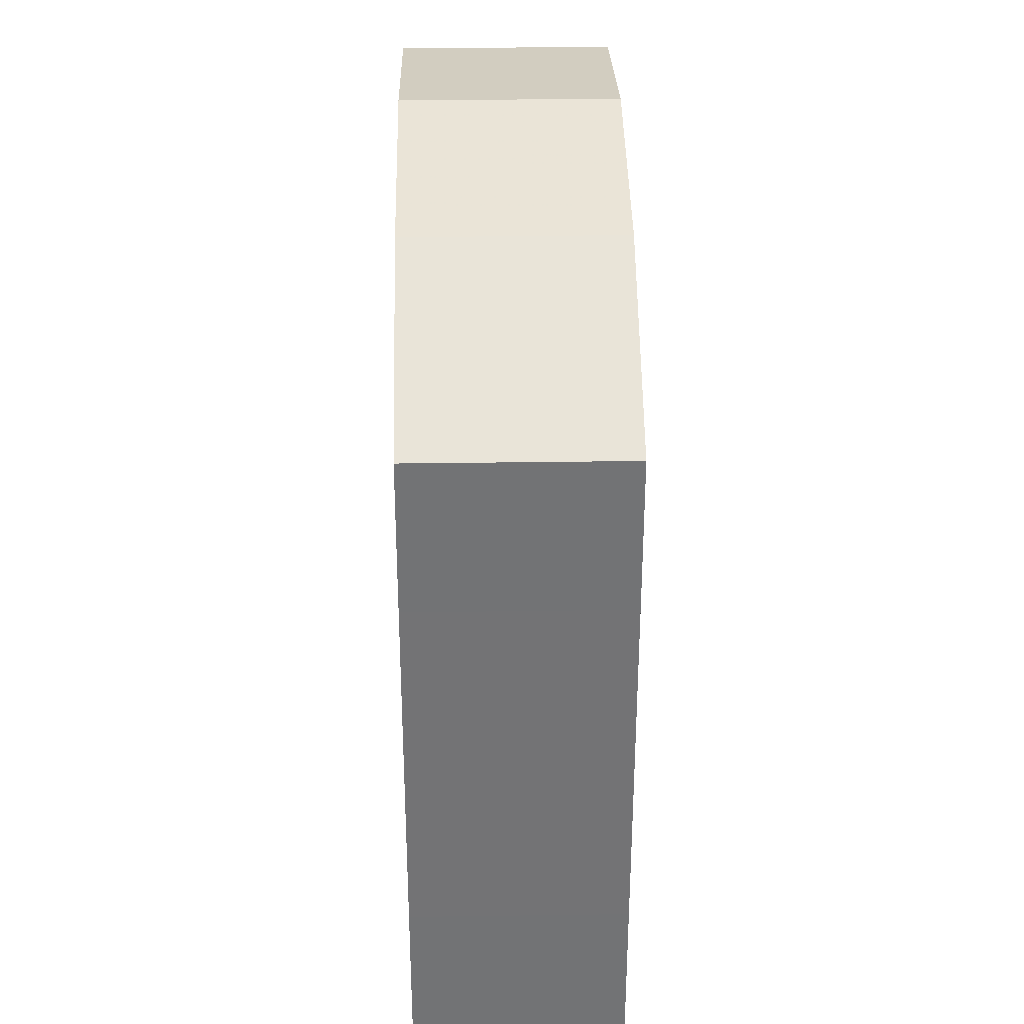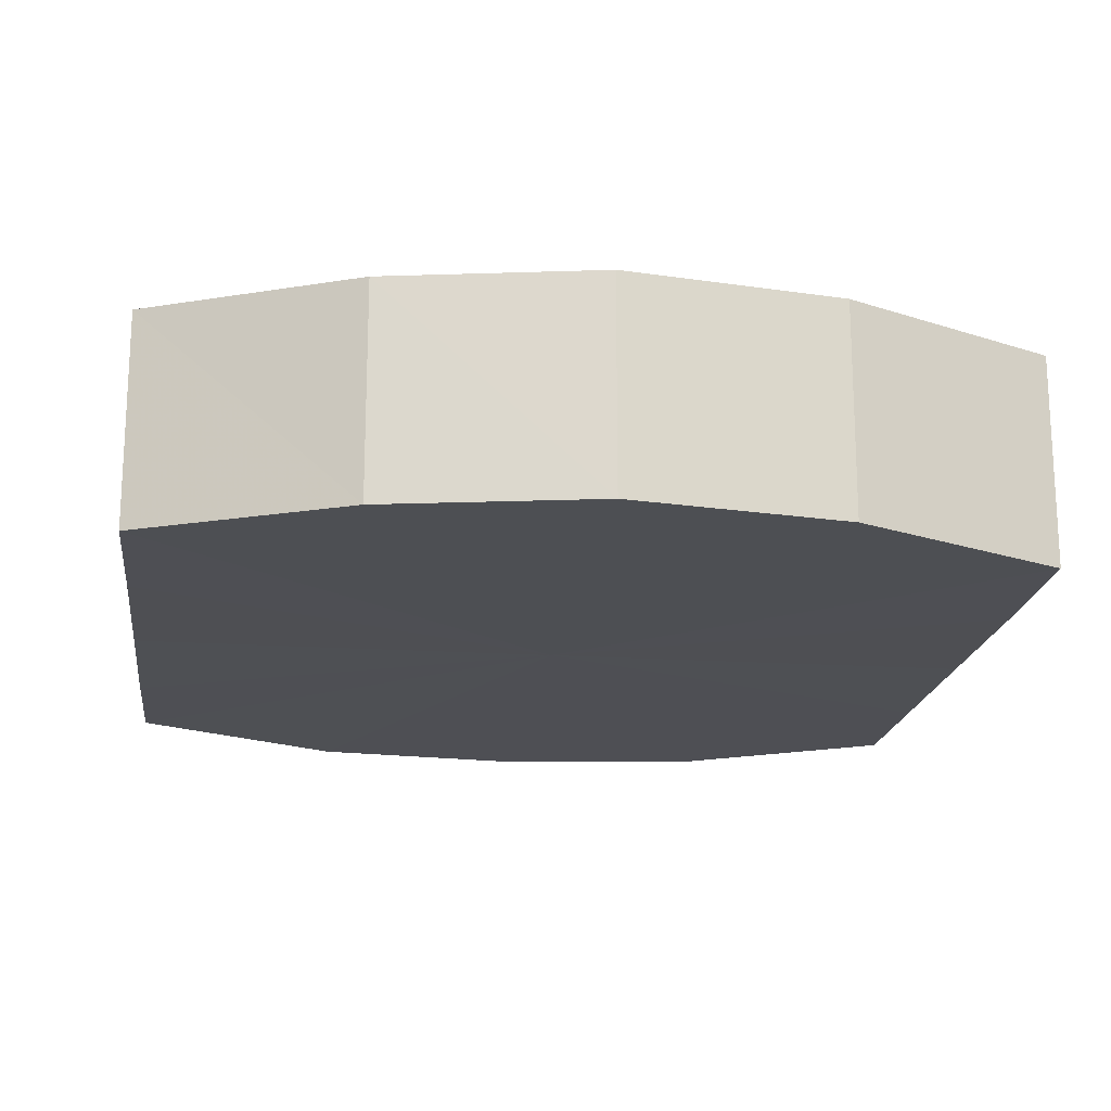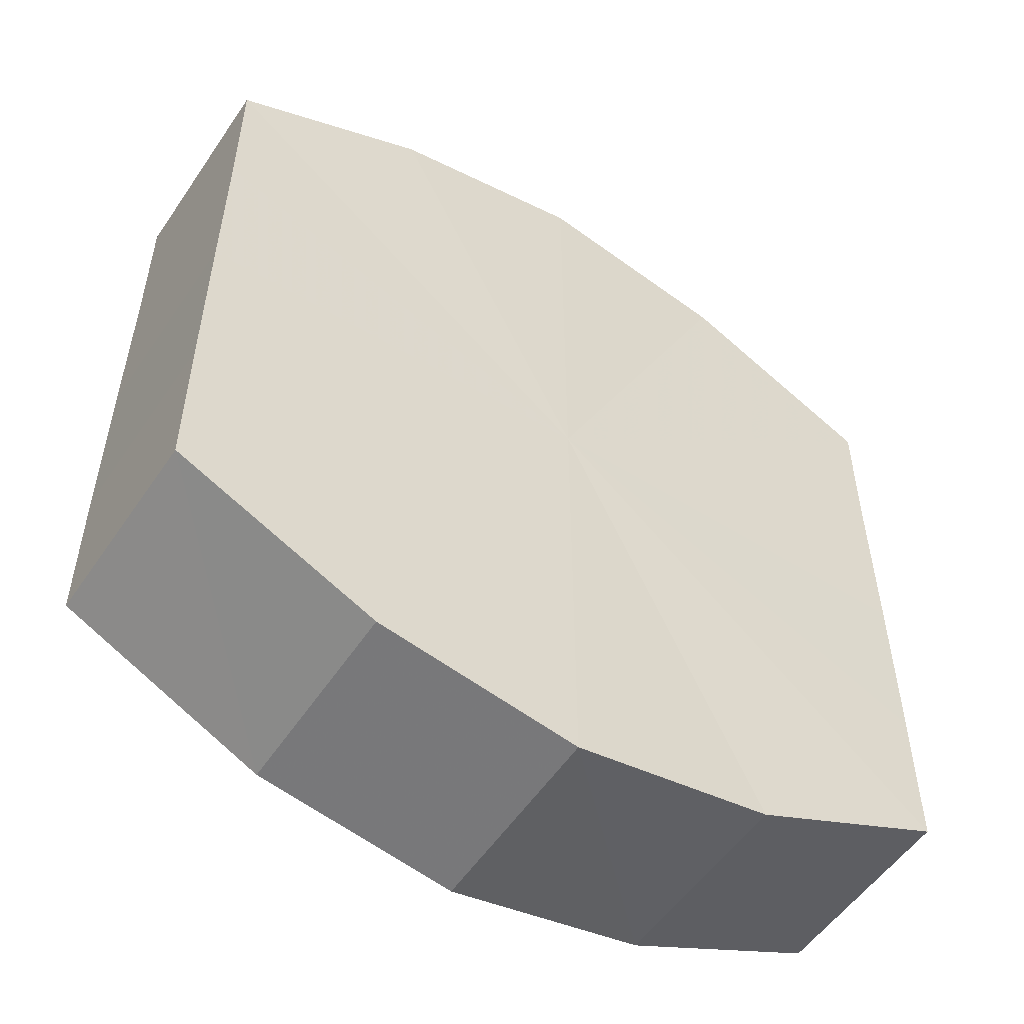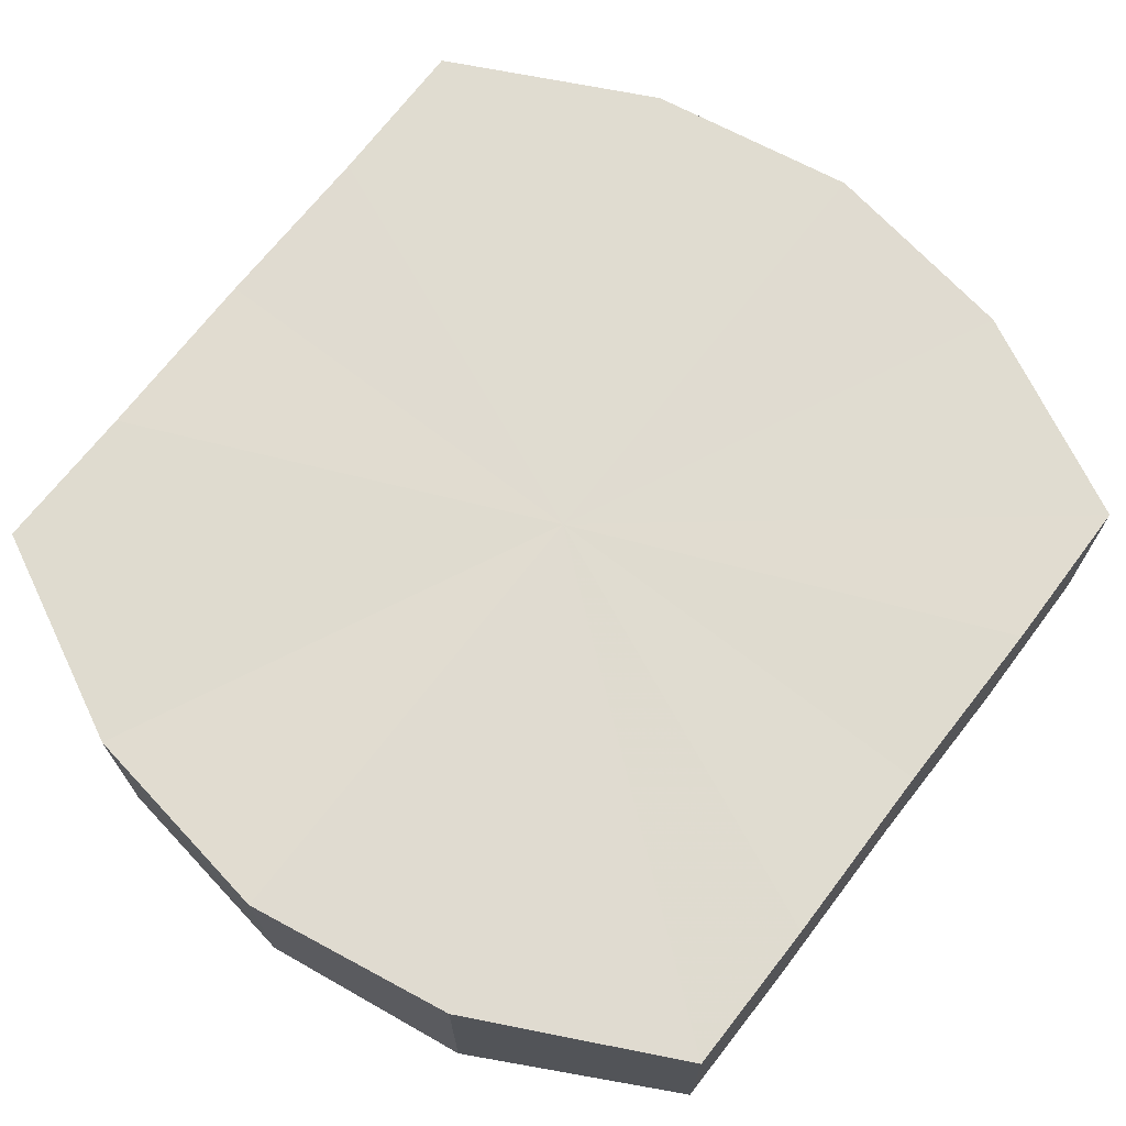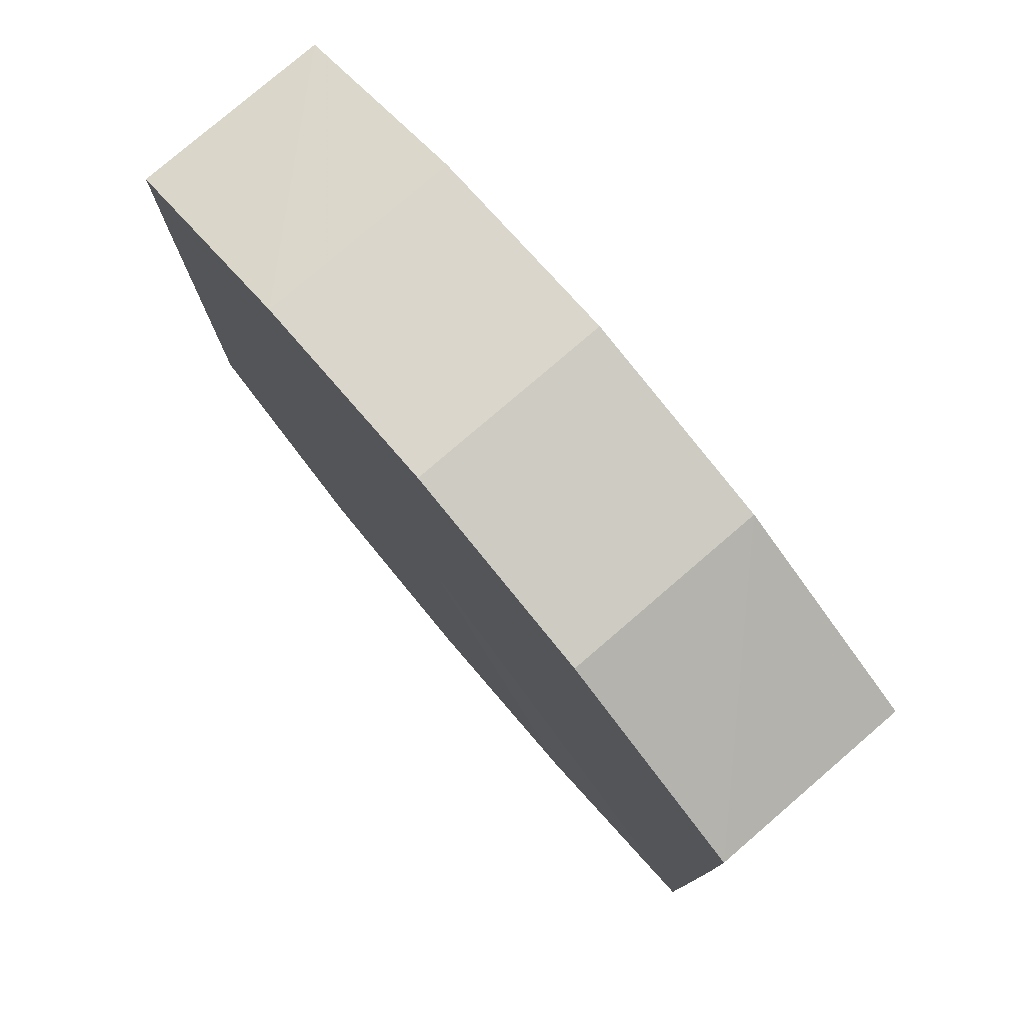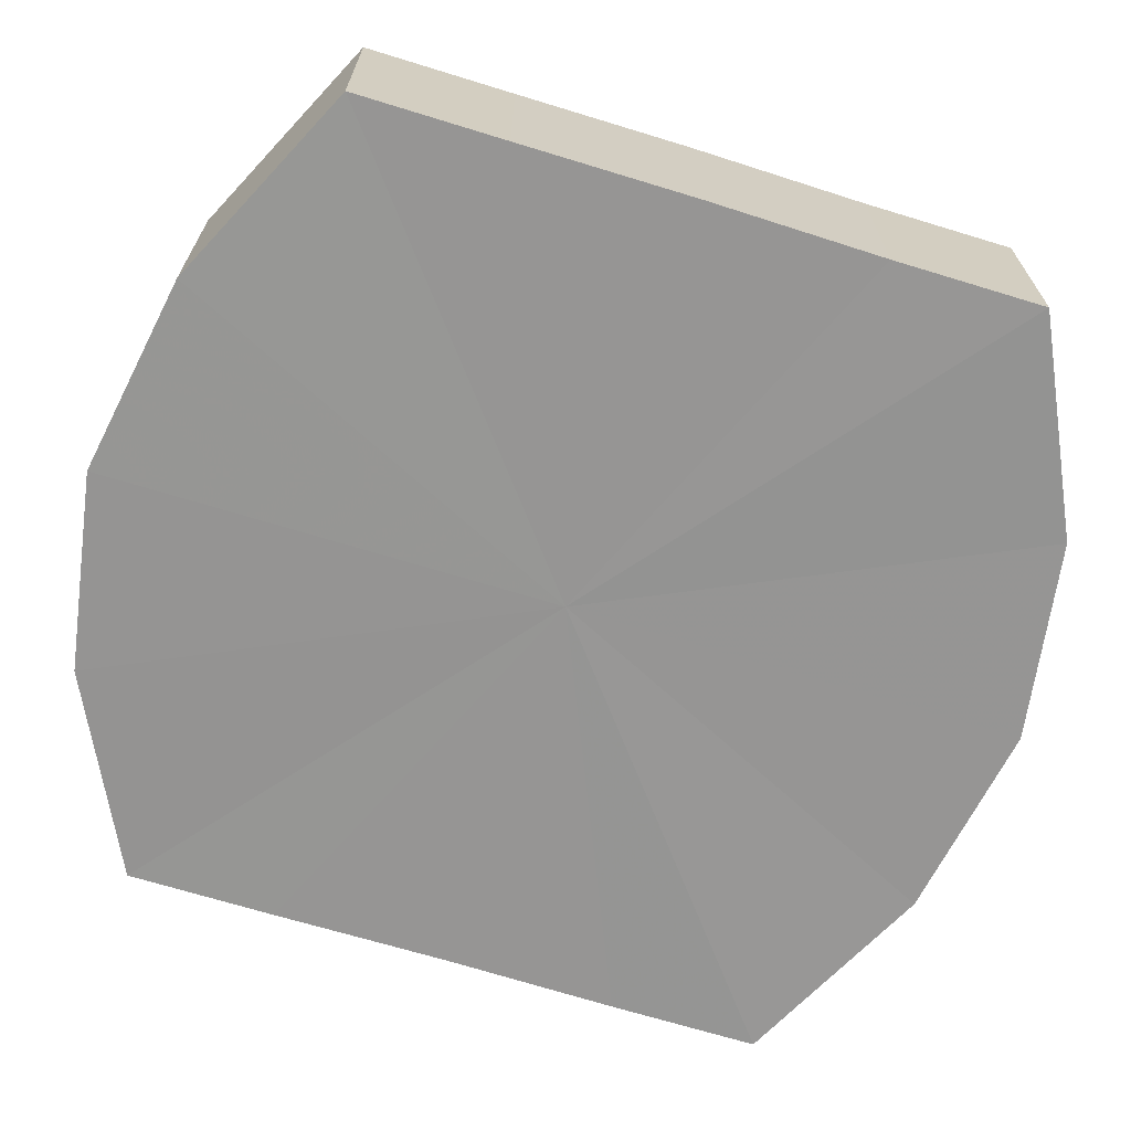
<metadata>
{"format":"obj","ext":"obj","renderer":"f3d","projection":"perspective","resolution":1024,"background":"white","views":[{"elev":34.1,"azim":-91.0,"up":"+Z"},{"elev":-18.3,"azim":172.9,"up":"+Y"},{"elev":-53.7,"azim":146.8,"up":"+Z"},{"elev":69.7,"azim":-142.4,"up":"+Y"},{"elev":78.5,"azim":-130.0,"up":"+Z"},{"elev":-67.7,"azim":-107.4,"up":"+Y"}]}
</metadata>
<code>
o 413
v 2241 1879 13.48
v 2241 1879 13.48
v 2241 1879 13.48
v 2241 1879 13.48
v 2241 1879 13.48
v 2241 1879 13.48
v 2241 1879 13.48
v 2241 1879 13.49
v 2241 1879 13.48
v 2241 1879 13.48
v 2241 1879 13.48
v 2241 1879 13.5
v 2241 1879 13.49
v 2241 1879 13.49
v 2241 1879 13.49
v 2241 1879 13.51
v 2241 1879 13.5
v 2241 1879 13.5
v 2241 1879 13.5
v 2241 1879 13.51
v 2241 1879 13.51
v 2241 1879 13.51
v 2241 1879 13.51
v 2241 1879 13.52
v 2241 1879 13.51
v 2241 1879 13.51
v 2241 1879 13.51
v 2241 1879 13.52
v 2241 1879 13.52
v 2241 1879 13.52
v 2241 1879 13.52
v 2241 1879 13.52
v 2241 1879 13.48
v 2241 1879 13.48
v 2241 1879 13.48
v 2241 1879 13.48
v 2241 1879 13.48
v 2241 1879 13.48
v 2241 1879 13.48
v 2241 1879 13.48
v 2241 1879 13.48
v 2241 1879 13.49
v 2241 1879 13.49
v 2241 1879 13.49
v 2241 1879 13.48
v 2241 1879 13.5
v 2241 1879 13.49
v 2241 1879 13.5
v 2241 1879 13.5
v 2241 1879 13.51
v 2241 1879 13.5
v 2241 1879 13.51
v 2241 1879 13.51
v 2241 1879 13.51
v 2241 1879 13.51
v 2241 1879 13.52
v 2241 1879 13.51
v 2241 1879 13.52
v 2241 1879 13.52
v 2241 1879 13.51
v 2241 1879 13.51
v 2241 1879 13.52
v 2241 1879 13.52
v 2241 1879 13.52
v 2241 1879 13.5
v 2241 1879 13.48
v 2241 1879 13.48
v 2241 1879 13.48
v 2241 1879 13.48
v 2241 1879 13.49
v 2241 1879 13.48
v 2241 1879 13.5
v 2241 1879 13.49
v 2241 1879 13.51
v 2241 1879 13.5
v 2241 1879 13.51
v 2241 1879 13.51
v 2241 1879 13.52
v 2241 1879 13.51
v 2241 1879 13.52
v 2241 1879 13.52
v 2241 1879 13.5
v 2241 1879 13.48
v 2241 1879 13.48
v 2241 1879 13.48
v 2241 1879 13.48
v 2241 1879 13.48
v 2241 1879 13.49
v 2241 1879 13.49
v 2241 1879 13.5
v 2241 1879 13.5
v 2241 1879 13.51
v 2241 1879 13.51
v 2241 1879 13.51
v 2241 1879 13.51
v 2241 1879 13.52
v 2241 1879 13.52
v 2241 1879 13.52
f 1 2 3
f 2 4 5
f 6 1 7
f 4 8 9
f 10 6 11
f 8 12 13
f 14 10 15
f 12 16 17
f 18 14 19
f 16 20 21
f 22 18 23
f 20 24 25
f 26 22 27
f 24 28 29
f 30 26 31
f 28 30 32
f 33 34 35
f 35 36 37
f 38 39 33
f 40 41 38
f 37 42 43
f 44 45 40
f 46 47 44
f 43 48 49
f 50 51 46
f 52 53 50
f 49 54 55
f 56 57 52
f 58 59 56
f 55 60 61
f 62 63 58
f 61 64 62
f 65 66 67
f 65 68 66
f 65 67 69
f 65 70 68
f 65 69 71
f 65 72 70
f 65 71 73
f 65 74 72
f 65 73 75
f 65 76 74
f 65 75 77
f 65 78 76
f 65 77 79
f 65 80 78
f 65 79 81
f 65 81 80
f 82 83 84
f 82 85 83
f 82 84 86
f 82 87 85
f 82 86 88
f 82 89 87
f 82 88 90
f 82 91 89
f 82 90 92
f 82 93 91
f 82 92 94
f 82 95 93
f 82 94 96
f 82 97 95
f 82 96 98
f 82 98 97

</code>
